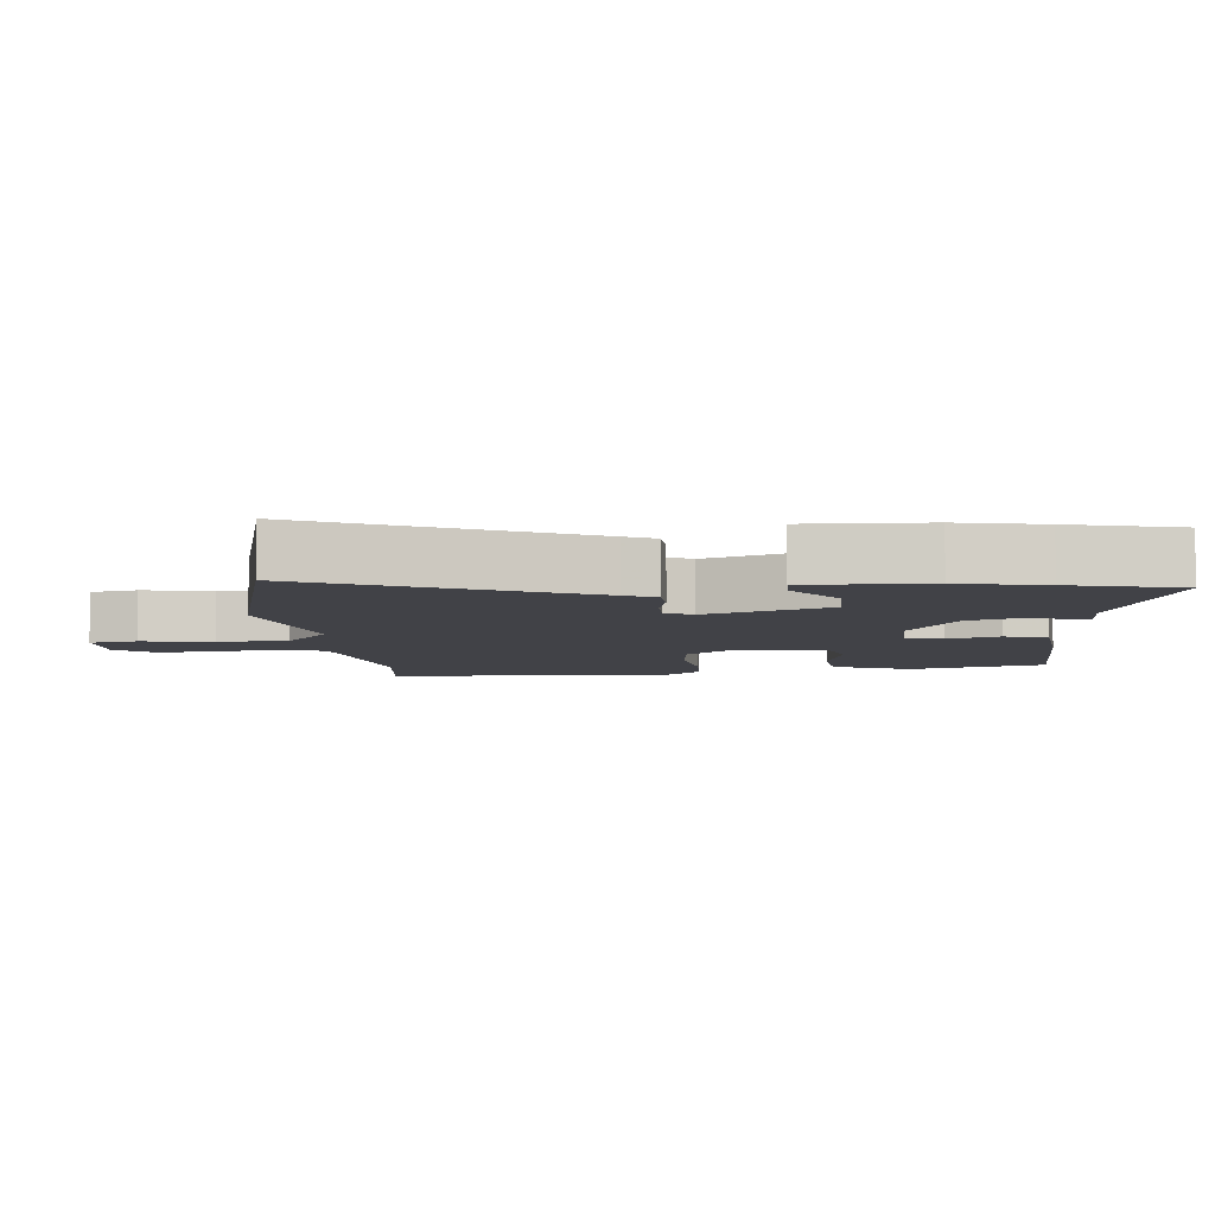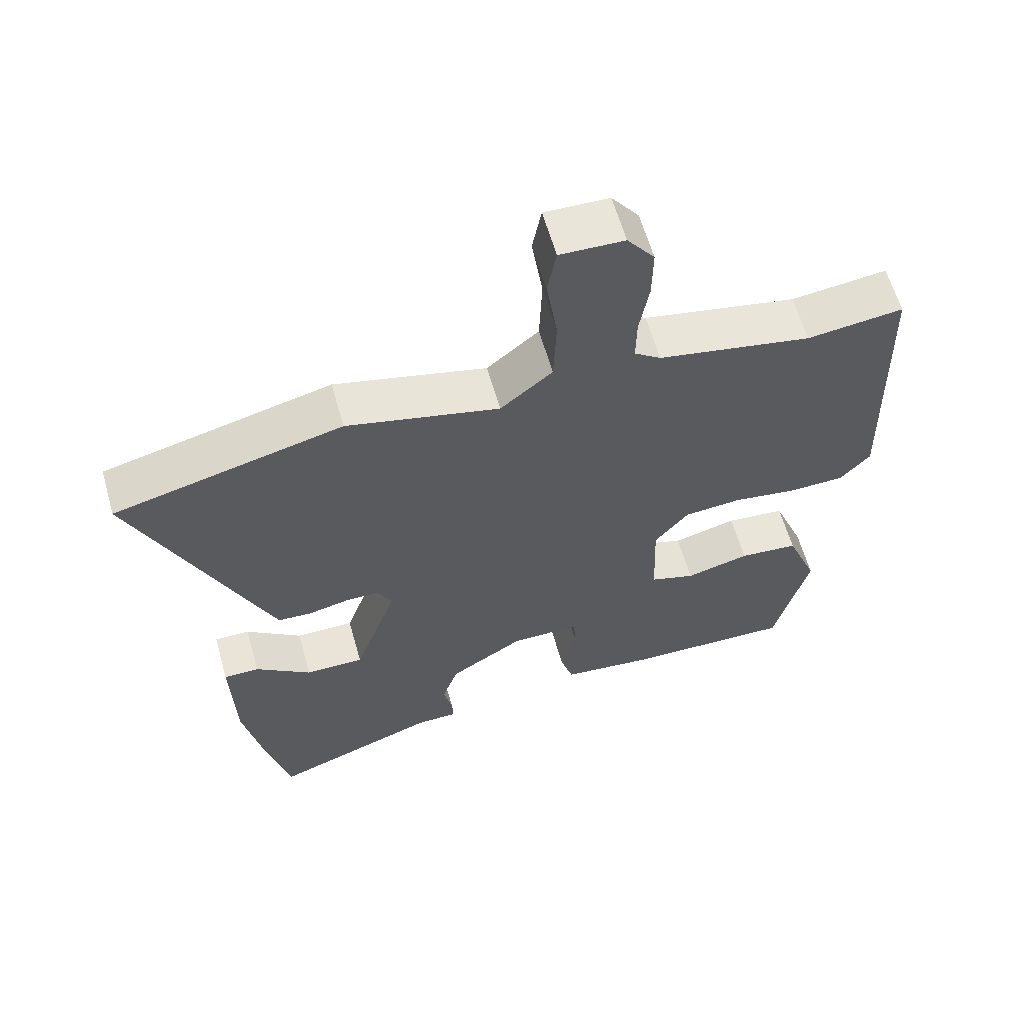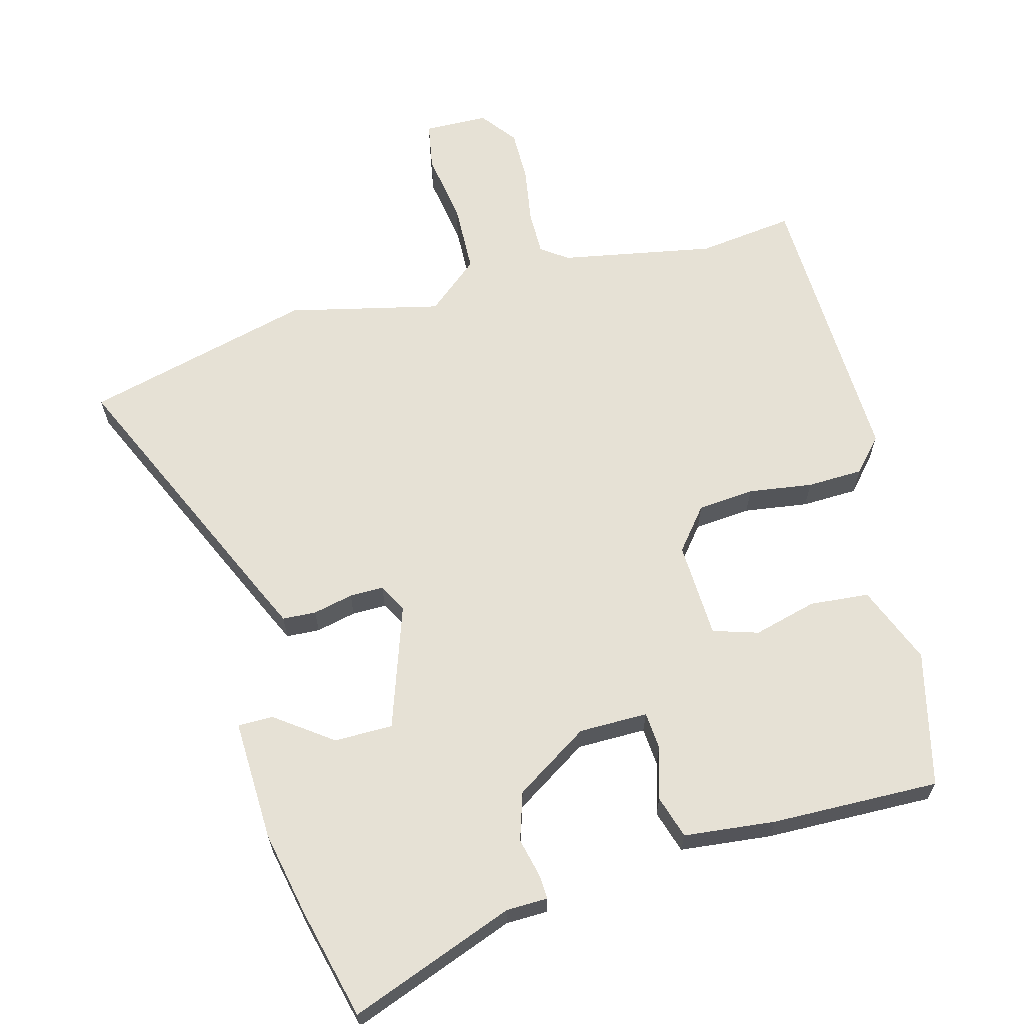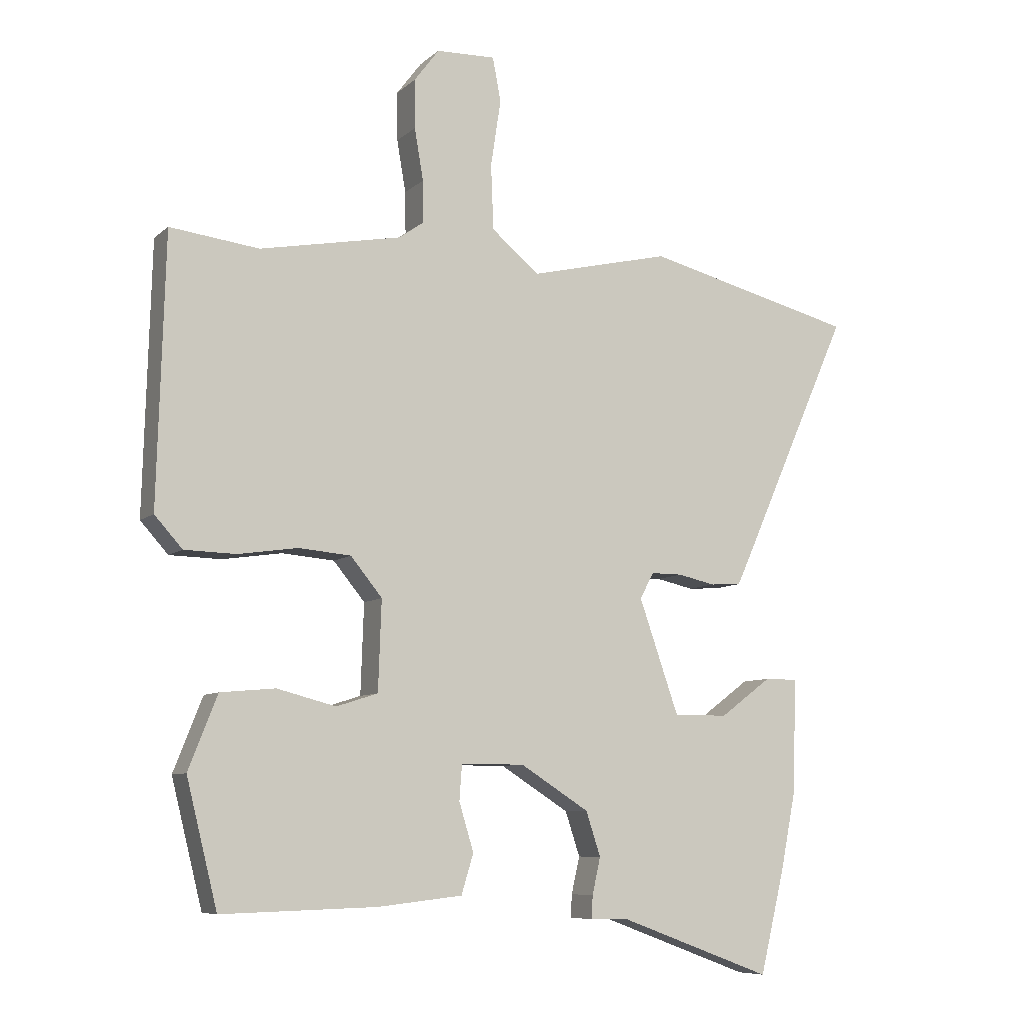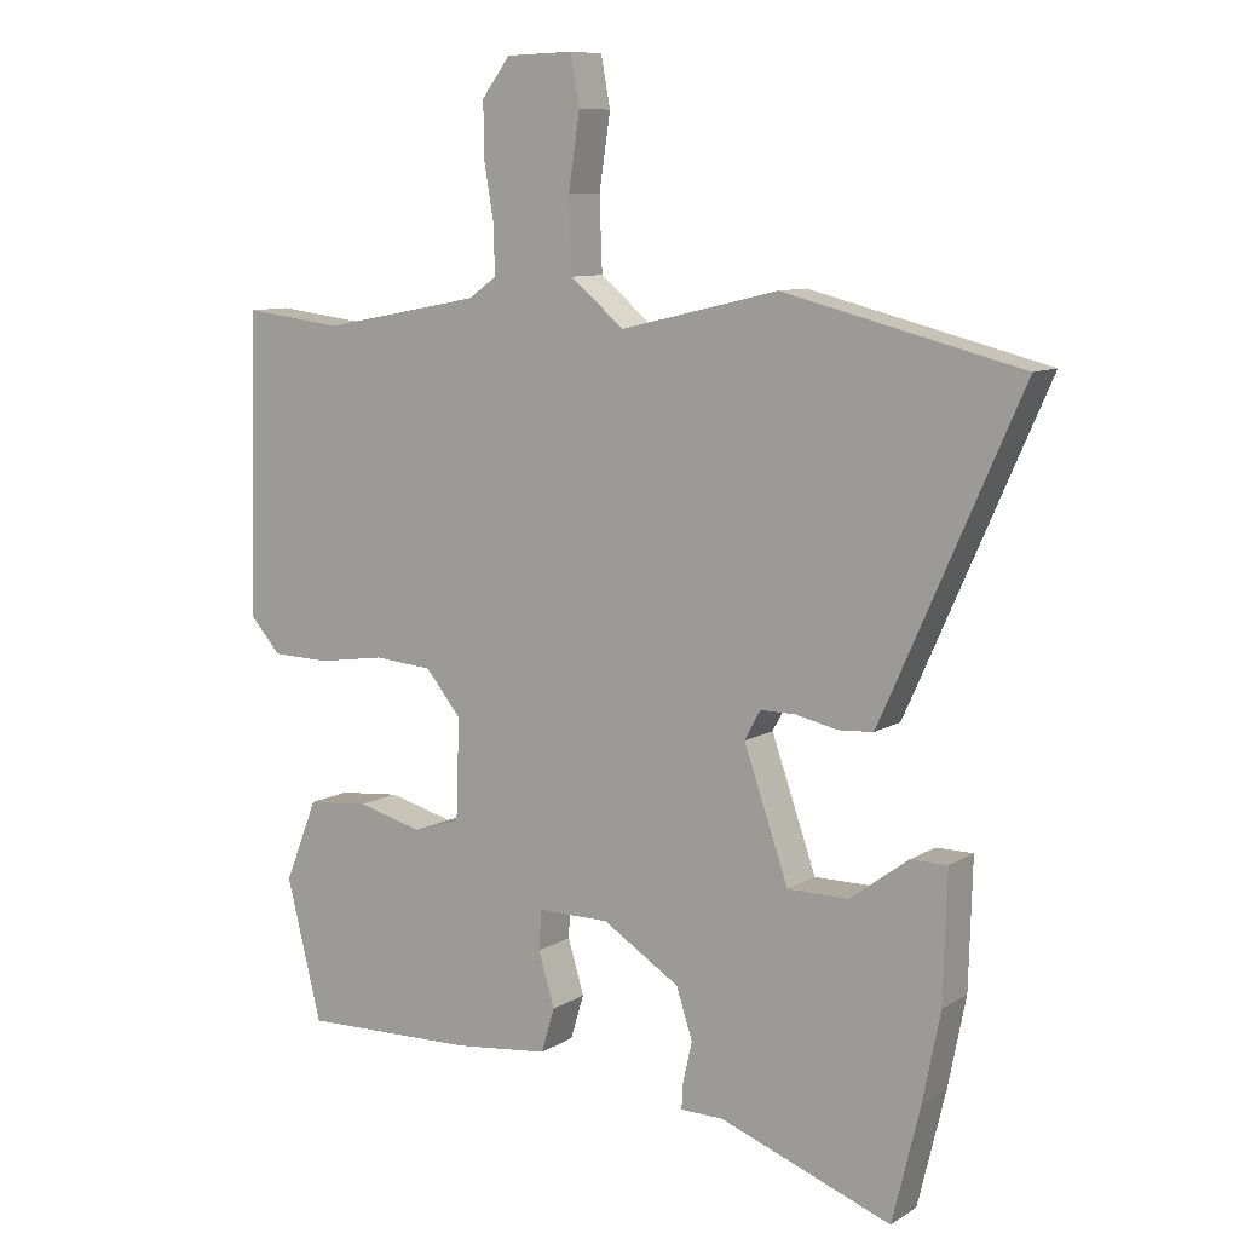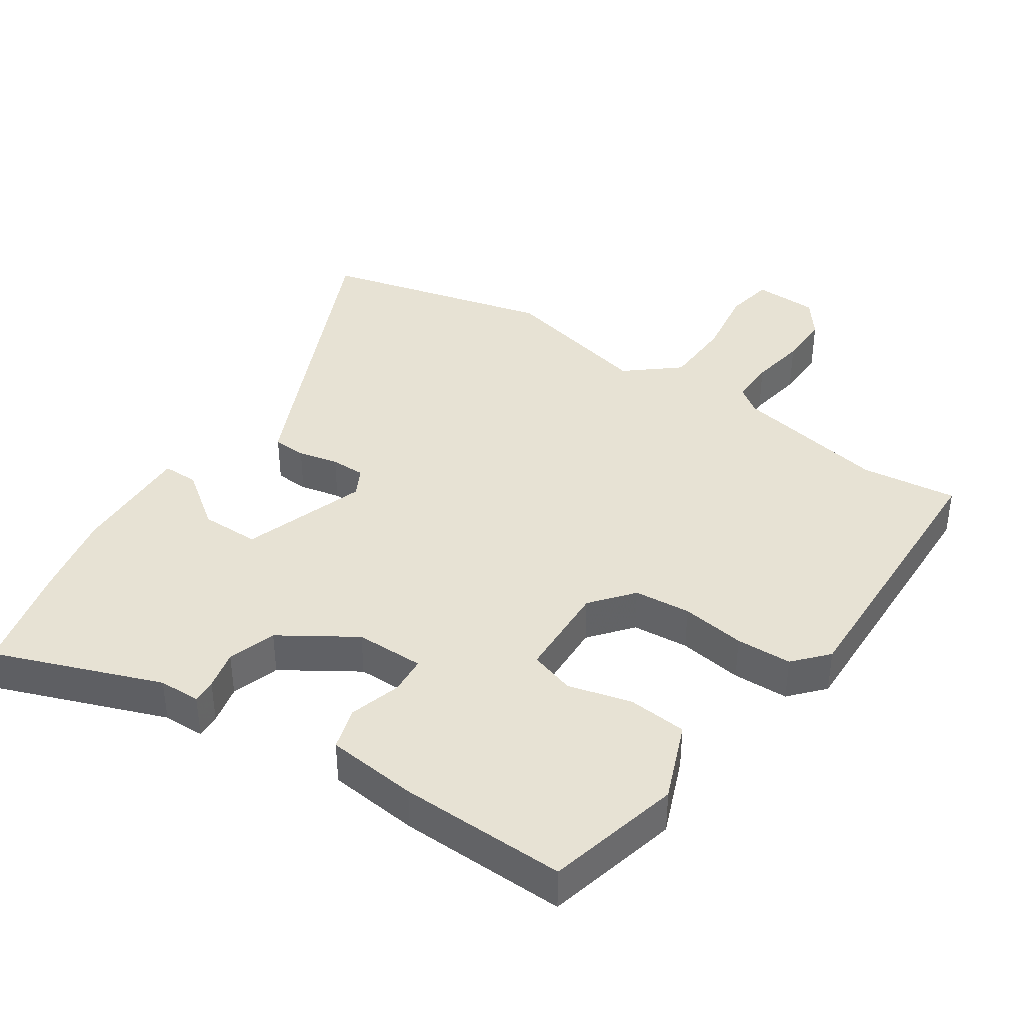
<metadata>
{"format":"obj","ext":"obj","renderer":"f3d","projection":"perspective","resolution":1024,"background":"white","views":[{"elev":-6.8,"azim":95.1,"up":"+Y"},{"elev":61.1,"azim":164.2,"up":"+Z"},{"elev":64.4,"azim":164.7,"up":"+Y"},{"elev":-8.0,"azim":-25.6,"up":"+Z"},{"elev":9.4,"azim":32.9,"up":"+Z"},{"elev":39.9,"azim":-146.2,"up":"+Y"}]}
</metadata>
<code>
v -0.425 0.07 -0.488
v -0.474 0.07 -0.29
v -0.428 0.07 -0.174
v -0.341 0.07 -0.166
v -0.248 0.07 -0.19
v -0.182 0.07 -0.169
v -0.177 0.07 -0.027
v -0.227 0.07 0.034
v -0.31 0.07 0.041
v -0.404 0.07 0.027
v -0.486 0.07 0.029
v -0.53 0.07 0.078
v -0.518 0.07 0.502
v -0.377 0.07 0.485
v -0.152 0.07 0.528
v -0.113 0.07 0.556
v -0.114 0.07 0.622
v -0.128 0.07 0.704
v -0.129 0.07 0.781
v -0.089 0.07 0.834
v 0.005 0.07 0.837
v 0.018 0.07 0.767
v 0.002 0.07 0.662
v 0.006 0.07 0.559
v 0.082 0.07 0.496
v 0.305 0.07 0.549
v 0.64 0.07 0.465
v 0.464 0.07 0.069
v 0.443 0.07 0.023
v 0.394 0.07 0.02
v 0.335 0.07 0.033
v 0.285 0.07 0.033
v 0.263 0.07 -0.008
v 0.326 0.07 -0.189
v 0.412 0.07 -0.189
v 0.494 0.07 -0.128
v 0.546 0.07 -0.128
v 0.541 0.07 -0.307
v 0.516 0.07 -0.433
v 0.477 0.07 -0.595
v 0.234 0.07 -0.505
v 0.173 0.07 -0.504
v 0.175 0.07 -0.468
v 0.188 0.07 -0.41
v 0.165 0.07 -0.34
v 0.056 0.07 -0.271
v -0.045 0.07 -0.271
v -0.049 0.07 -0.327
v -0.026 0.07 -0.403
v -0.045 0.07 -0.466
v -0.179 0.07 -0.481
v -0.425 0 -0.488
v -0.474 0 -0.29
v -0.428 0 -0.174
v -0.341 0 -0.166
v -0.248 0 -0.19
v -0.182 0 -0.169
v -0.177 0 -0.027
v -0.227 0 0.034
v -0.31 0 0.041
v -0.404 0 0.027
v -0.486 0 0.029
v -0.53 0 0.078
v -0.518 0 0.502
v -0.377 0 0.485
v -0.152 0 0.528
v -0.113 0 0.556
v -0.114 0 0.622
v -0.128 0 0.704
v -0.129 0 0.781
v -0.089 0 0.834
v 0.005 0 0.837
v 0.018 0 0.767
v 0.002 0 0.662
v 0.006 0 0.559
v 0.082 0 0.496
v 0.305 0 0.549
v 0.64 0 0.465
v 0.464 0 0.069
v 0.443 0 0.023
v 0.394 0 0.02
v 0.335 0 0.033
v 0.285 0 0.033
v 0.263 0 -0.008
v 0.326 0 -0.189
v 0.412 0 -0.189
v 0.494 0 -0.128
v 0.546 0 -0.128
v 0.541 0 -0.307
v 0.516 0 -0.433
v 0.477 0 -0.595
v 0.234 0 -0.505
v 0.173 0 -0.504
v 0.175 0 -0.468
v 0.188 0 -0.41
v 0.165 0 -0.34
v 0.056 0 -0.271
v -0.045 0 -0.271
v -0.049 0 -0.327
v -0.026 0 -0.403
v -0.045 0 -0.466
v -0.179 0 -0.481
f 48 49 50 51
f 47 48 51 1
f 41 42 43 44
f 41 44 45
f 40 41 45
f 39 40 45
f 38 39 45 46
f 35 36 37 38
f 34 35 38 46
f 28 29 30 31
f 28 31 32
f 25 26 27 28
f 24 25 28 32
f 20 21 22 23
f 20 23 24
f 17 18 19 20
f 16 17 20 24
f 15 16 24 32
f 11 12 13 14
f 9 10 11 14
f 8 9 14 15
f 7 8 15 32
f 2 3 4 5
f 47 1 2 5
f 47 5 6
f 33 34 46 47
f 32 33 47
f 6 7 32 47
f 102 101 100 99
f 52 102 99 98
f 95 94 93 92
f 96 95 92
f 96 92 91
f 96 91 90
f 97 96 90 89
f 89 88 87 86
f 97 89 86 85
f 82 81 80 79
f 83 82 79
f 79 78 77 76
f 83 79 76 75
f 74 73 72 71
f 75 74 71
f 71 70 69 68
f 75 71 68 67
f 83 75 67 66
f 65 64 63 62
f 65 62 61 60
f 66 65 60 59
f 83 66 59 58
f 56 55 54 53
f 56 53 52 98
f 57 56 98
f 98 97 85 84
f 98 84 83
f 98 83 58 57
f 1 52 53 2
f 2 53 54 3
f 3 54 55 4
f 4 55 56 5
f 5 56 57 6
f 6 57 58 7
f 7 58 59 8
f 8 59 60 9
f 9 60 61 10
f 10 61 62 11
f 11 62 63 12
f 12 63 64 13
f 13 64 65 14
f 14 65 66 15
f 15 66 67 16
f 16 67 68 17
f 17 68 69 18
f 18 69 70 19
f 19 70 71 20
f 20 71 72 21
f 21 72 73 22
f 22 73 74 23
f 23 74 75 24
f 24 75 76 25
f 25 76 77 26
f 26 77 78 27
f 27 78 79 28
f 28 79 80 29
f 29 80 81 30
f 30 81 82 31
f 31 82 83 32
f 32 83 84 33
f 33 84 85 34
f 34 85 86 35
f 35 86 87 36
f 36 87 88 37
f 37 88 89 38
f 38 89 90 39
f 39 90 91 40
f 40 91 92 41
f 41 92 93 42
f 42 93 94 43
f 43 94 95 44
f 44 95 96 45
f 45 96 97 46
f 46 97 98 47
f 47 98 99 48
f 48 99 100 49
f 49 100 101 50
f 50 101 102 51
f 51 102 52 1

</code>
